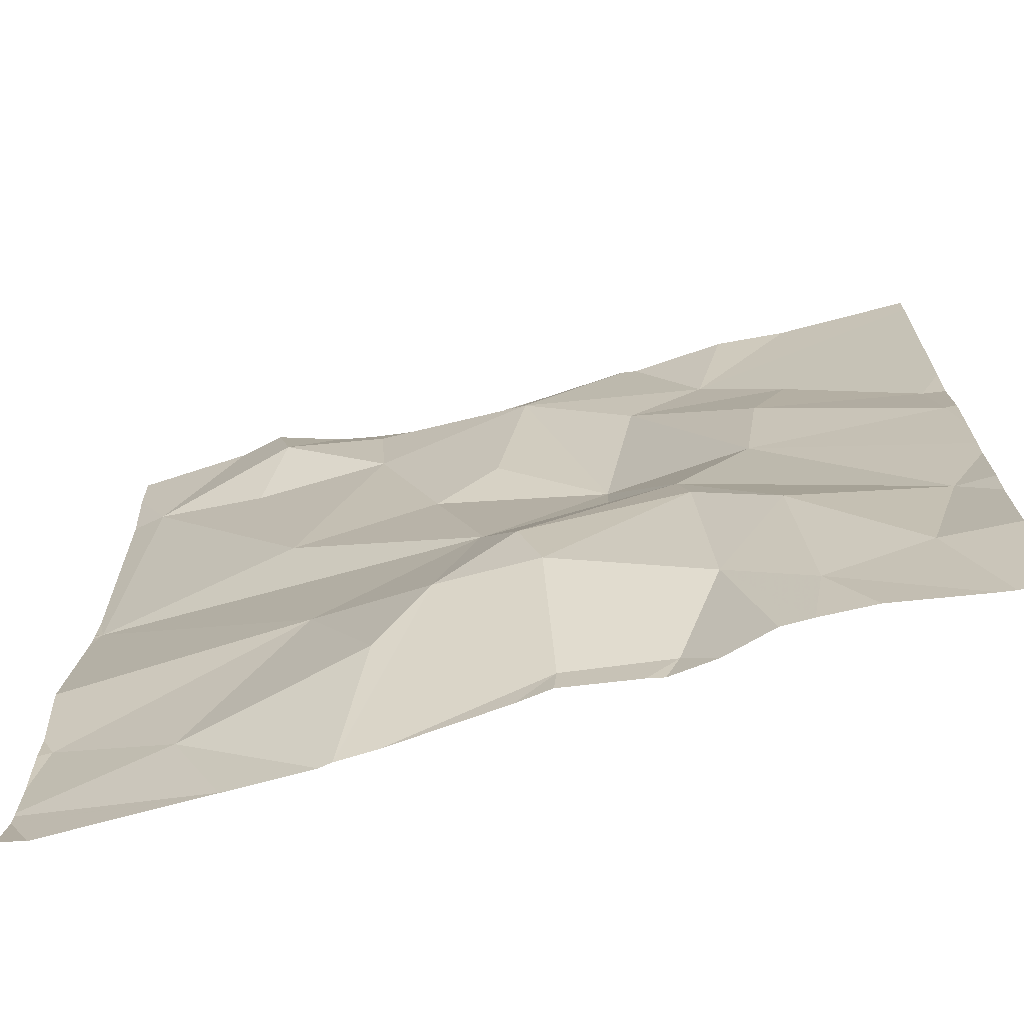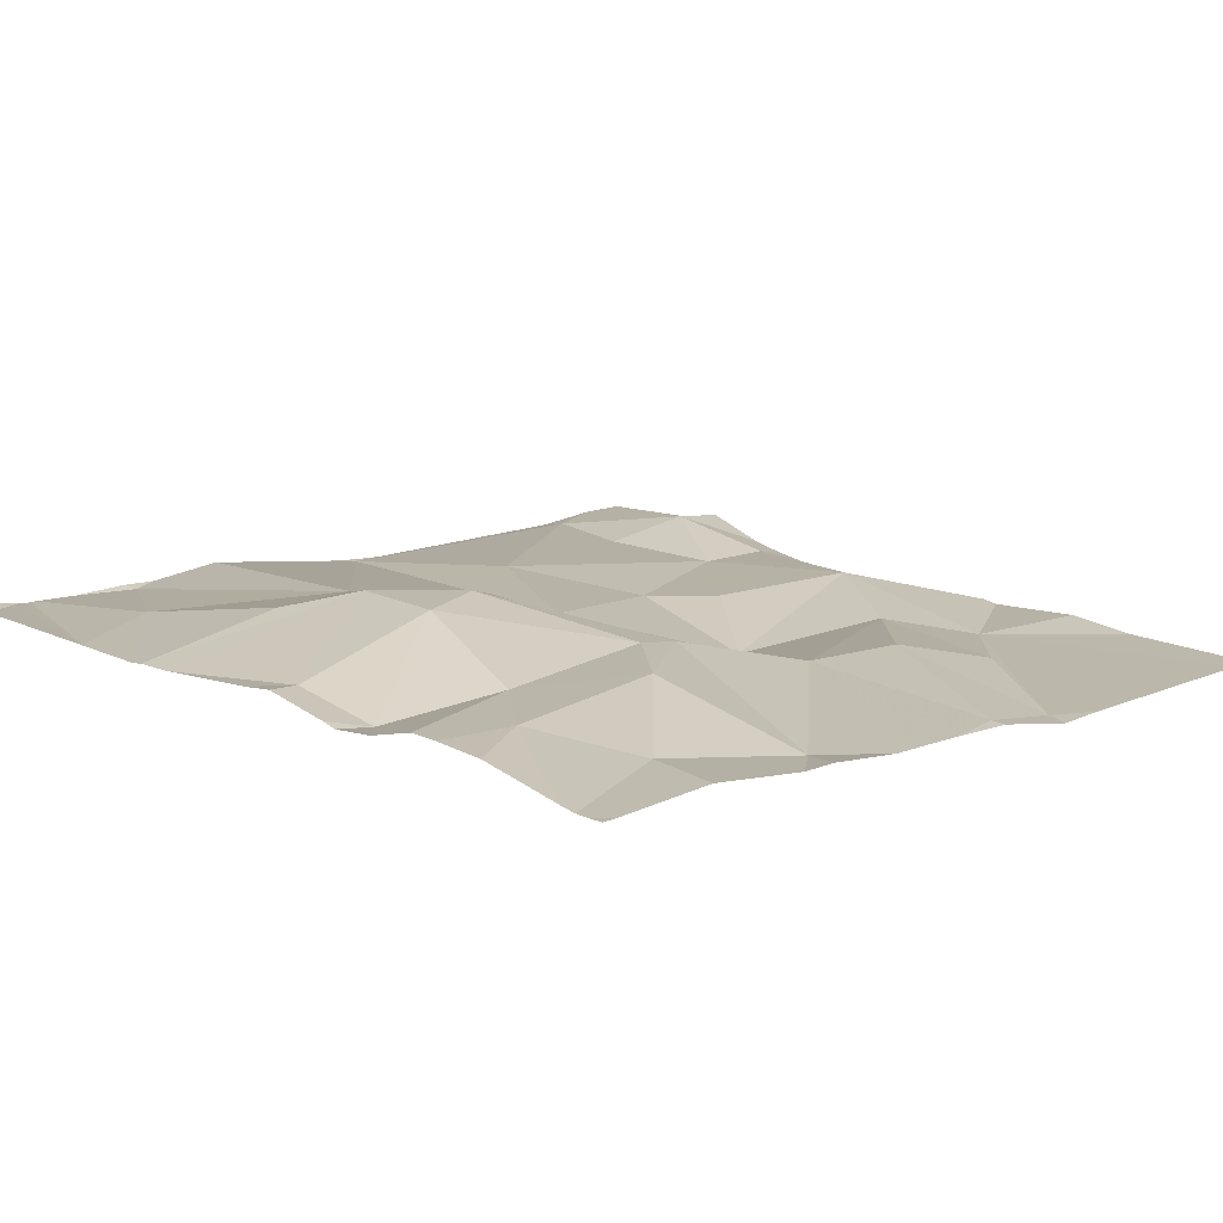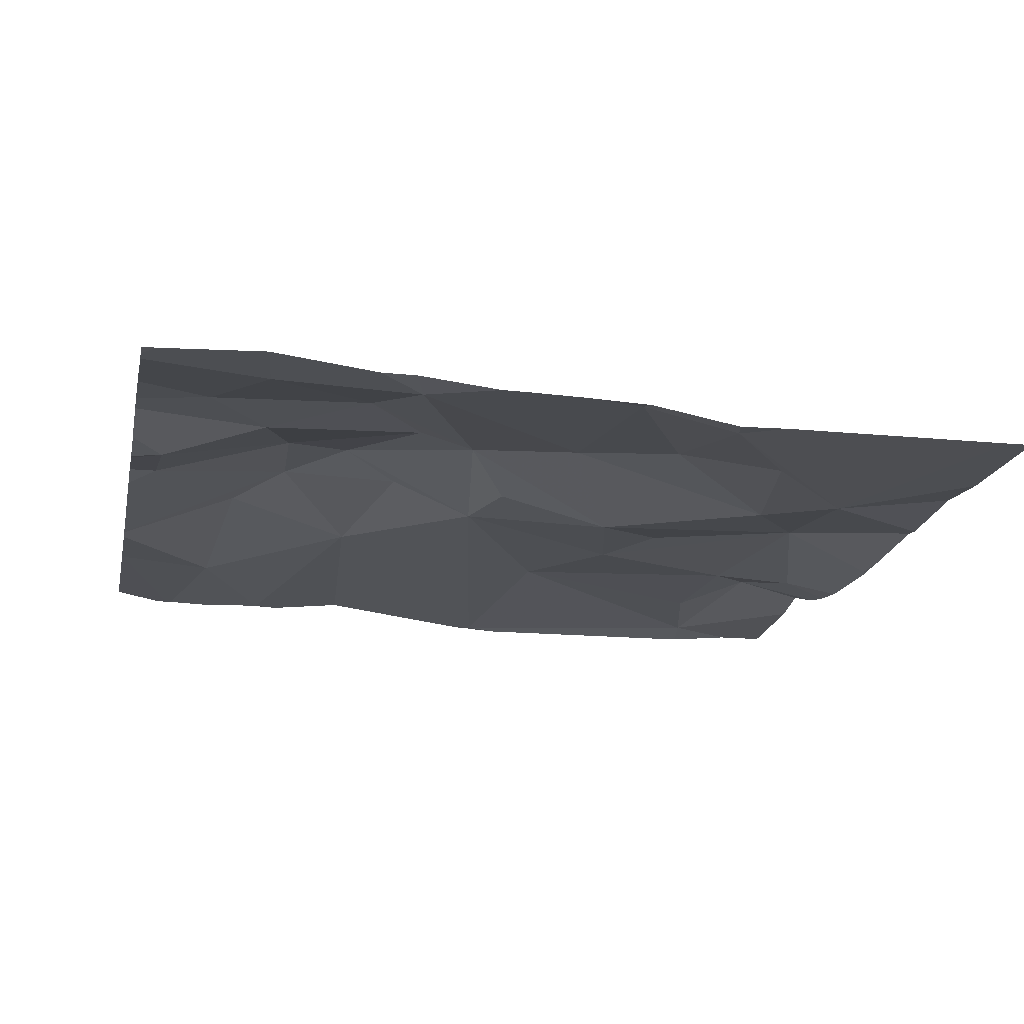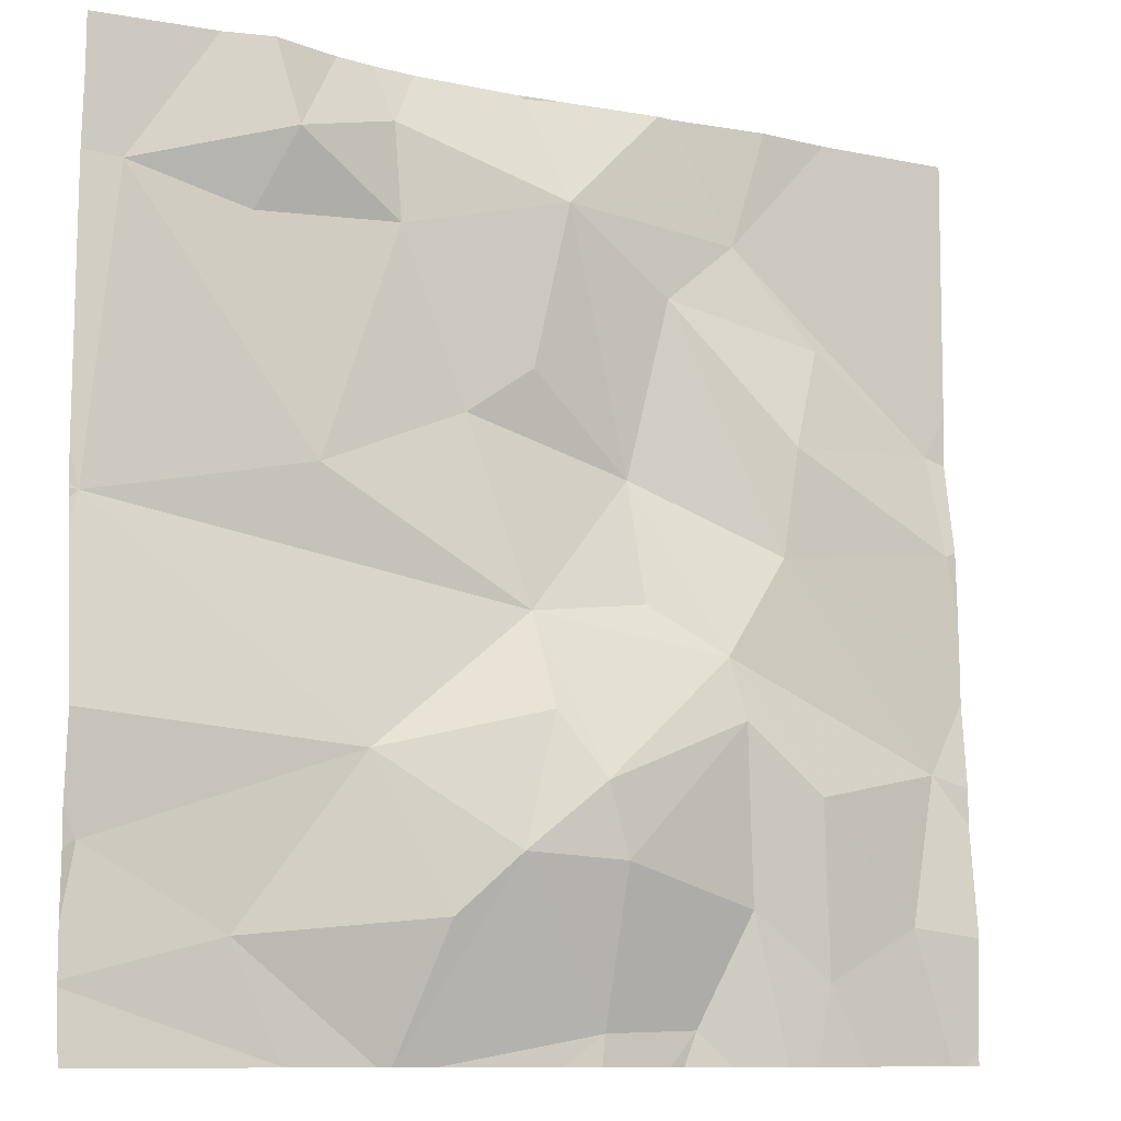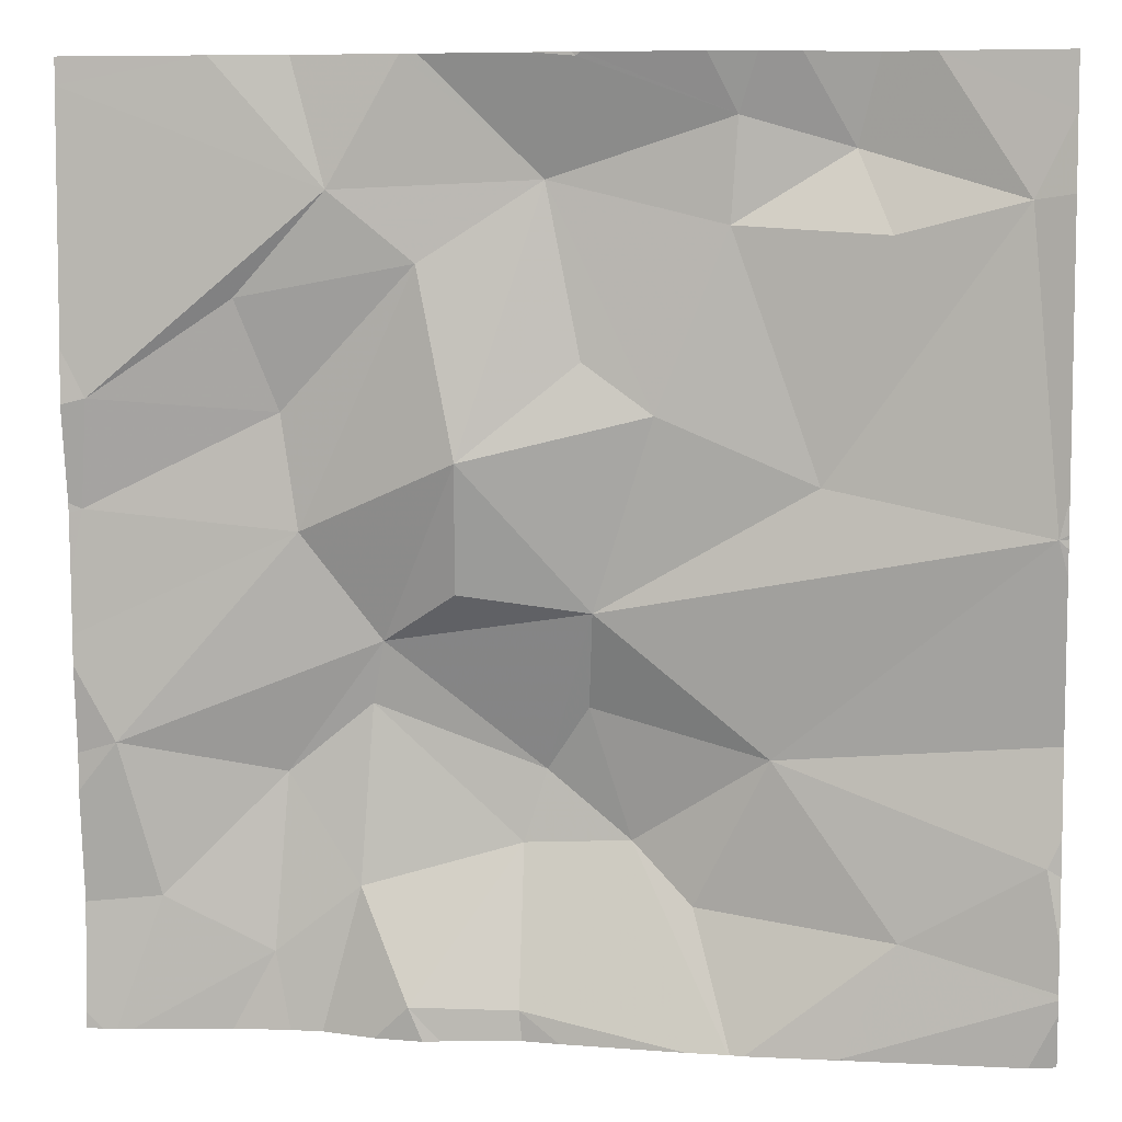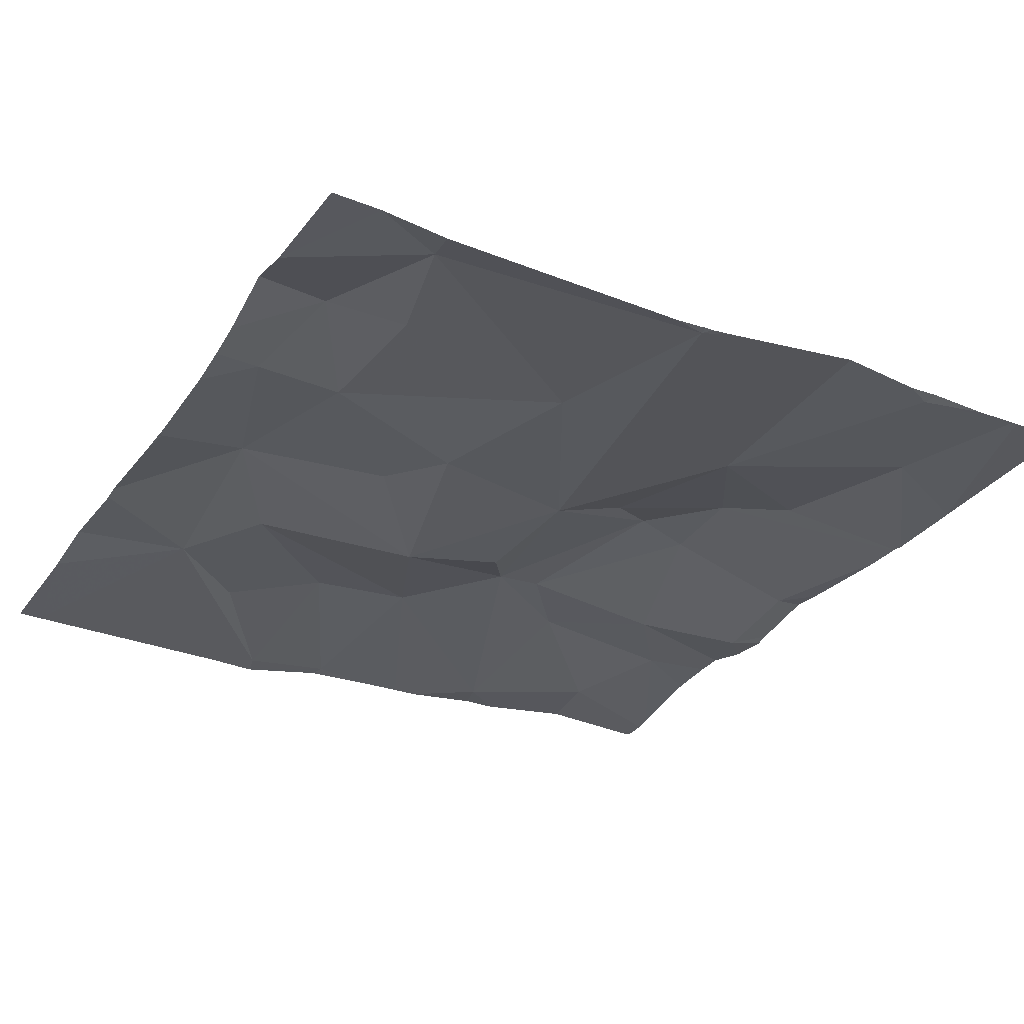
<metadata>
{"format":"obj","ext":"obj","renderer":"f3d","projection":"perspective","resolution":1024,"background":"white","views":[{"elev":-69.1,"azim":17.1,"up":"+Y"},{"elev":12.5,"azim":45.6,"up":"+Z"},{"elev":-19.3,"azim":78.4,"up":"+Z"},{"elev":-10.3,"azim":-25.4,"up":"+Y"},{"elev":7.0,"azim":-170.3,"up":"+Y"},{"elev":-29.6,"azim":-119.7,"up":"+Z"}]}
</metadata>
<code>
v -135.2 195.9 483.3
v -135.8 195.9 483.3
v -135.5 195.9 483.3
v -135.7 195.9 483.3
v -135.8 195 483.3
v -135.5 195 483.3
v -135 195.4 483.3
v -135.4 195.9 483.3
v -135.2 195 483.3
v -135.2 195.9 483.3
v -135.7 195.9 483.3
v -135.5 195.9 483.3
v -135.8 195.9 483.3
v -135.6 195.9 483.3
v -135.3 195 483.3
v -135.5 195 483.3
v -135.8 195 483.3
v -135 195.6 483.3
v -135 195.5 483.3
v -136 195.5 483.3
v -135.4 195.2 483.4
v -135.6 195.2 483.4
v -135.5 195.4 483.3
v -135.3 195.4 483.3
v -135.5 195.2 483.4
v -135.1 195.3 483.3
v -135.1 195.1 483.3
v -135.2 195.2 483.3
v -135.3 195.3 483.3
v -135 195.2 483.3
v -135 195.1 483.3
v -136 195.2 483.3
v -135 195.2 483.3
v -135.7 195.3 483.3
v -135.7 195.5 483.3
v -135.6 195.6 483.3
v -135.6 195.1 483.4
v -135 195.3 483.3
v -135.8 195.8 483.3
v -135.7 195.8 483.3
v -135.3 195.1 483.3
v -135.9 195.8 483.3
v -135.8 195.1 483.3
v -135.8 195 483.3
v -135.1 195 483.3
v -135.2 195.6 483.3
v -135.2 195.5 483.3
v -135.4 195.7 483.3
v -135.5 195.3 483.4
v -135.4 195.5 483.3
v -135.4 195.4 483.3
v -135.5 195.9 483.3
v -135.8 195.8 483.3
v -135.6 195 483.3
v -135 195.6 483.3
v -135 195.5 483.3
v -135.5 195.8 483.3
v -135.8 195 483.3
v -135.5 195.6 483.3
v -135.2 195.7 483.3
v -135.3 195.8 483.3
v -135.7 195.9 483.3
v -135.8 195 483.3
v -135 195 483.3
v -135.5 195.9 483.3
v -136 195.5 483.3
v -136 195.5 483.3
v -136 195.5 483.3
v -135.3 195.9 483.3
v -136 195 483.3
v -136 195.3 483.3
v -136 195.2 483.3
v -136 195.4 483.3
v -136 195.5 483.3
v -136 195 483.3
v -136 195.8 483.3
v -136 195 483.3
v -136 195.1 483.3
v -136 195.2 483.3
v -136 195.9 483.3
v -135 195.4 483.3
v -135 195.5 483.3
v -135 195.6 483.3
v -135 195.9 483.3
v -135.2 195 483.3
v -135.2 195 483.3
v -135.4 195 483.3
v -135.4 195 483.3
v -135.3 195 483.3
v -135.5 195 483.3
v -135 195 483.3
v -135.7 195 483.3
v -135.7 195 483.3
v -135.7 195 483.3
v -135.3 195 483.3
v -135 195 483.3
v -135 195 483.3
v -135.9 195 483.3
v -136 195 483.3
v -135.9 195.9 483.3
v -136 195.9 483.3
v -135 195.9 483.3
v -135 195.9 483.3
f 102 84 103
f 101 80 100
f 100 80 13
f 87 6 90
f 11 62 14
f 86 9 41
f 6 21 22
f 24 23 25
f 27 26 28
f 21 29 25
f 22 21 25
f 83 55 18
f 82 56 81
f 32 34 71
f 36 35 23
f 37 22 34
f 70 5 75
f 35 20 23
f 40 39 35
f 15 41 21
f 39 42 35
f 43 5 63
f 29 41 28
f 20 35 42
f 85 9 86
f 68 42 76
f 29 21 41
f 36 40 35
f 47 46 48
f 25 49 22
f 71 20 73
f 23 49 25
f 23 50 36
f 43 34 32
f 24 50 51
f 34 23 20
f 53 42 39
f 37 43 92
f 34 43 37
f 22 37 93
f 22 49 34
f 86 41 95
f 41 15 89
f 48 50 47
f 26 27 31
f 28 26 24
f 91 27 96
f 1 61 10
f 6 15 21
f 56 55 46
f 29 24 25
f 9 27 28
f 50 48 57
f 50 59 36
f 55 60 46
f 18 56 19
f 23 34 49
f 56 47 7
f 46 60 48
f 4 53 62
f 24 29 28
f 47 24 26
f 47 26 38
f 41 9 28
f 54 22 94
f 61 60 55
f 40 36 57
f 36 59 57
f 53 40 62
f 62 40 57
f 53 39 40
f 48 61 57
f 61 48 60
f 45 9 85
f 50 23 51
f 24 51 23
f 75 43 77
f 77 32 78
f 61 55 83
f 81 56 7
f 7 47 38
f 27 9 45
f 58 5 70
f 47 56 46
f 24 47 50
f 57 61 69
f 57 59 50
f 10 84 102
f 44 5 58
f 62 65 52
f 65 62 57
f 13 53 2
f 65 57 8
f 4 62 11
f 19 56 82
f 66 20 68
f 67 20 66
f 54 6 22
f 68 20 42
f 2 53 4
f 18 55 56
f 58 70 98
f 33 26 30
f 71 34 20
f 72 32 71
f 13 42 53
f 73 20 74
f 38 26 33
f 74 20 67
f 16 6 54
f 75 5 43
f 30 26 31
f 76 42 80
f 31 27 64
f 77 43 32
f 17 5 44
f 78 32 79
f 79 32 72
f 14 62 52
f 80 42 13
f 52 65 3
f 84 61 83
f 63 5 17
f 87 15 6
f 88 15 87
f 89 15 88
f 3 65 12
f 90 6 16
f 12 65 8
f 91 64 27
f 92 43 63
f 93 37 92
f 94 22 93
f 10 61 84
f 95 41 89
f 8 57 69
f 96 27 45
f 97 64 91
f 69 61 1
f 98 70 99

</code>
